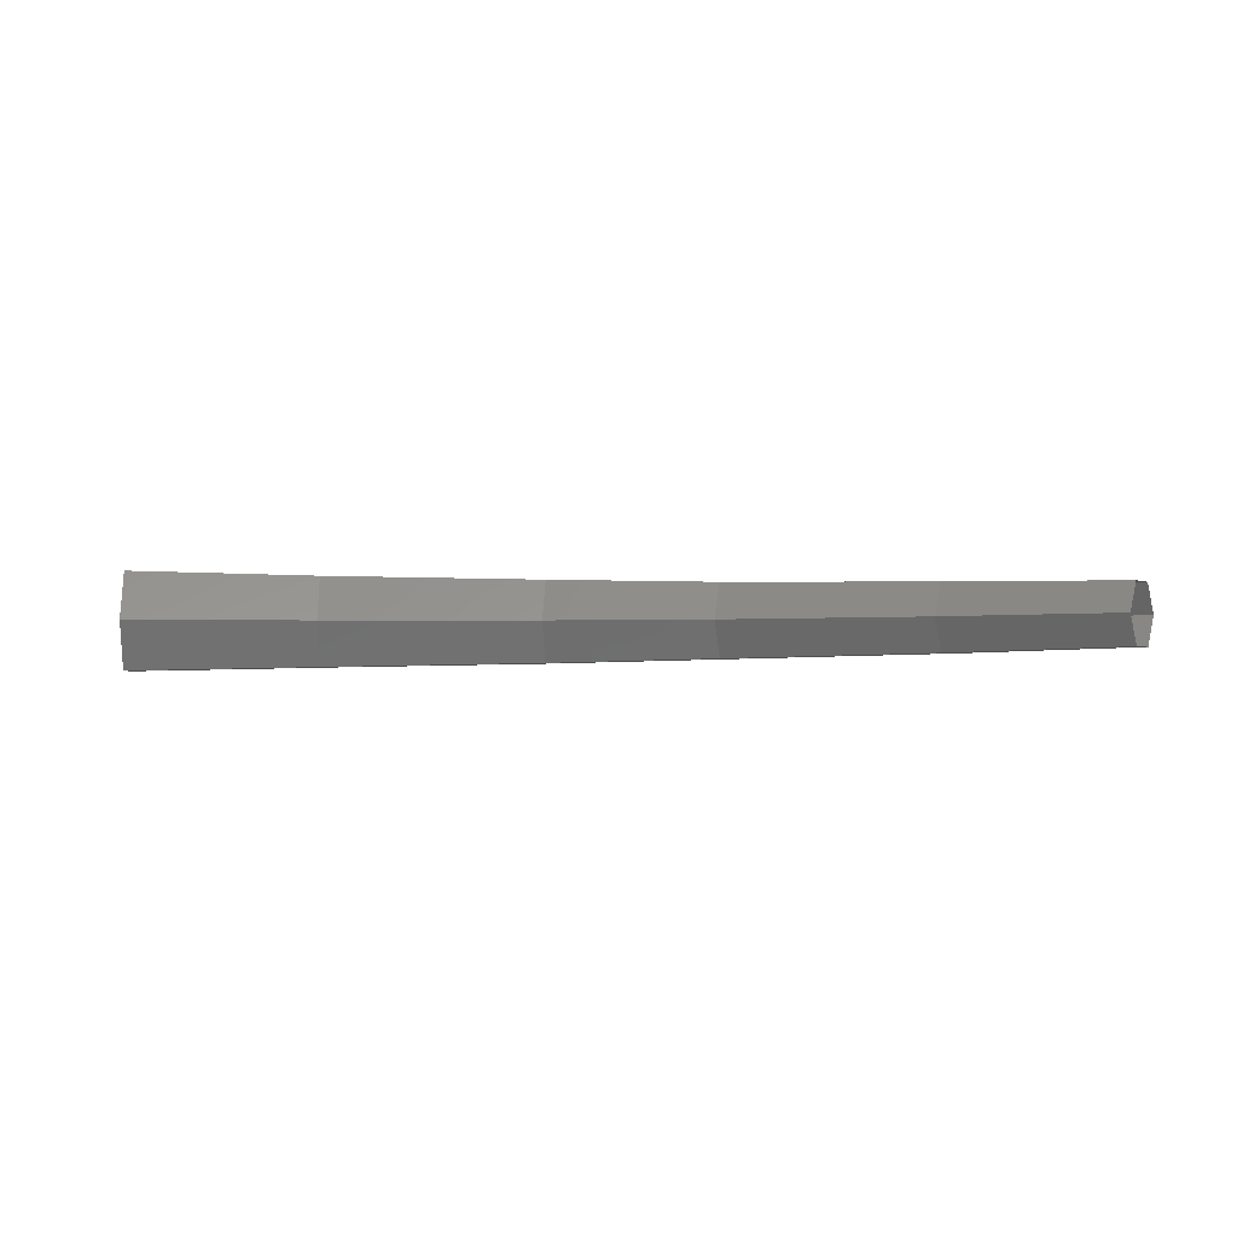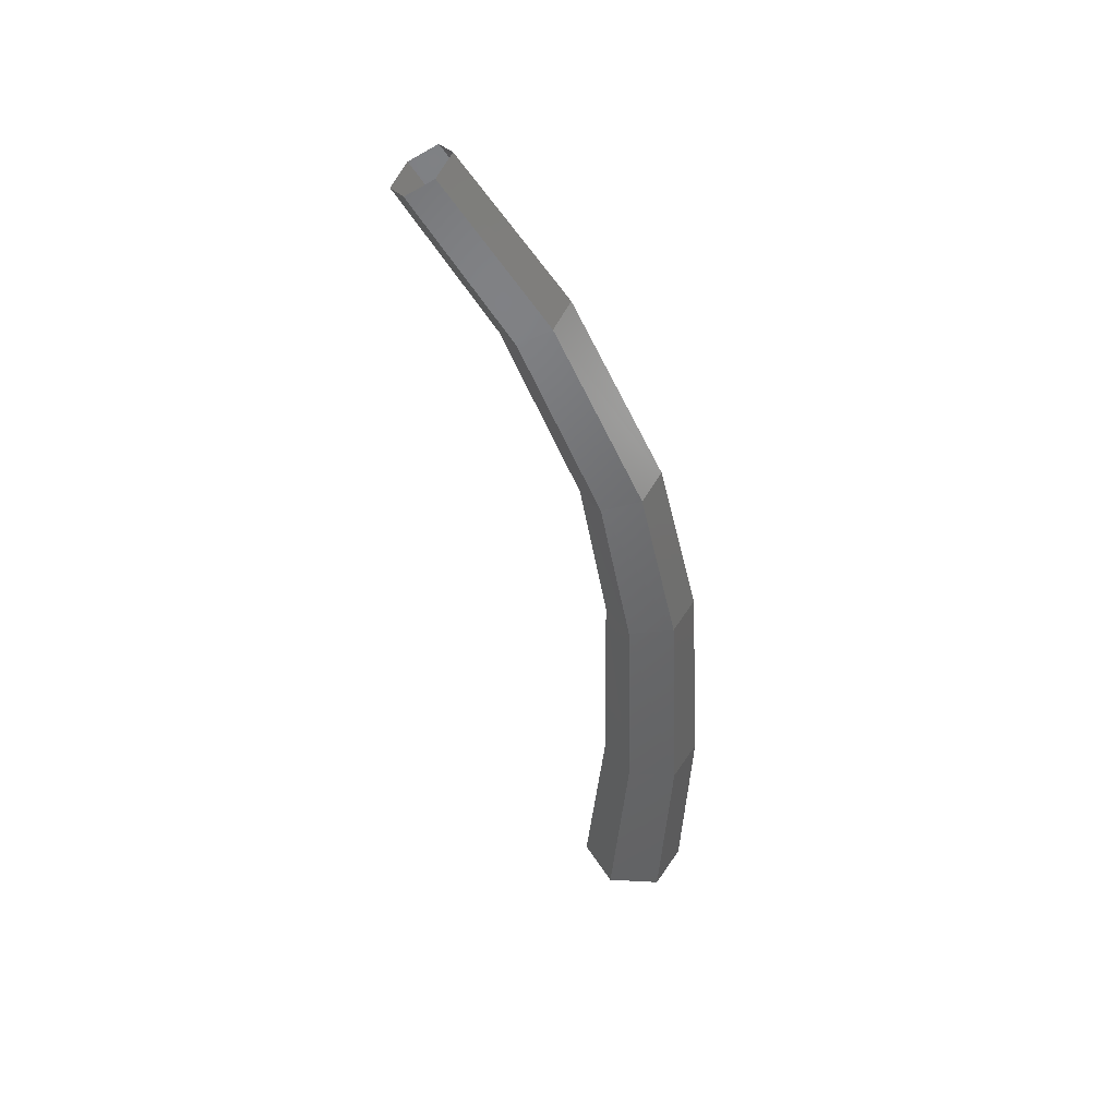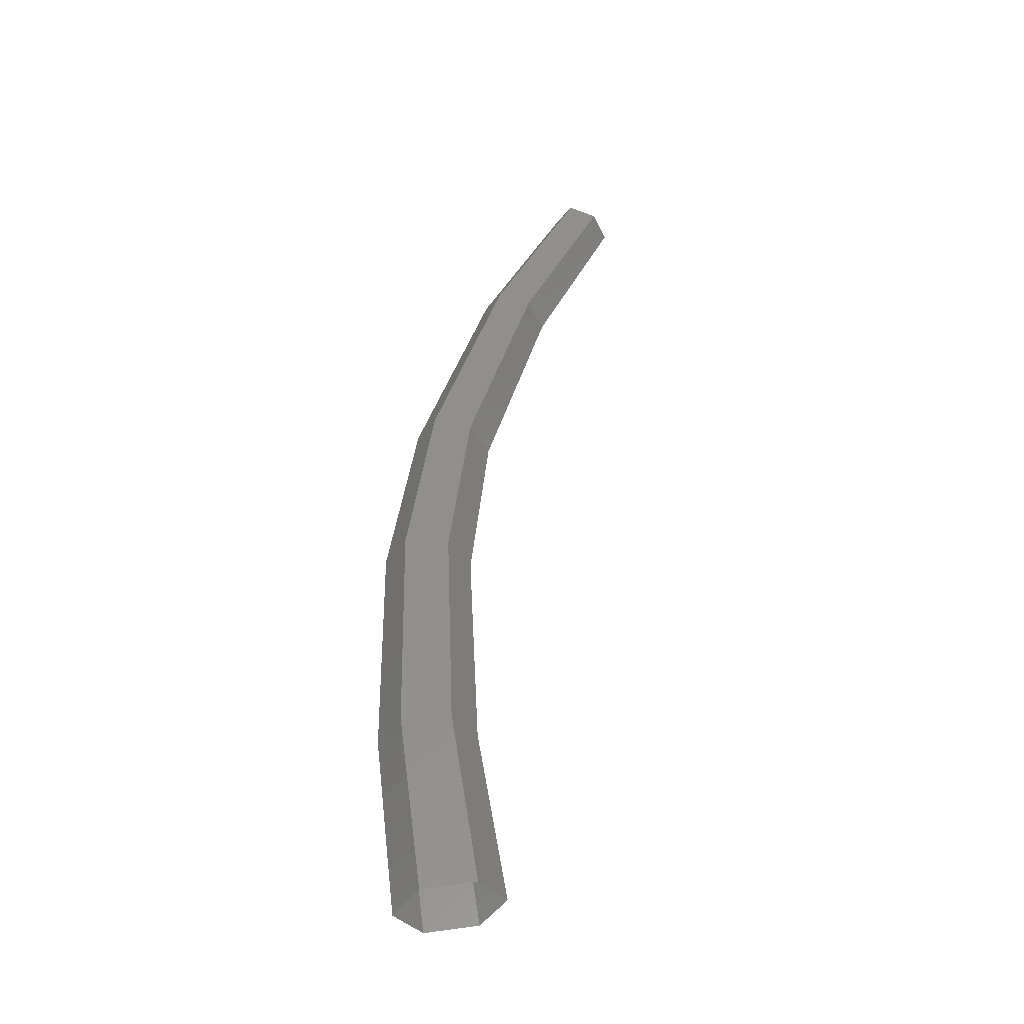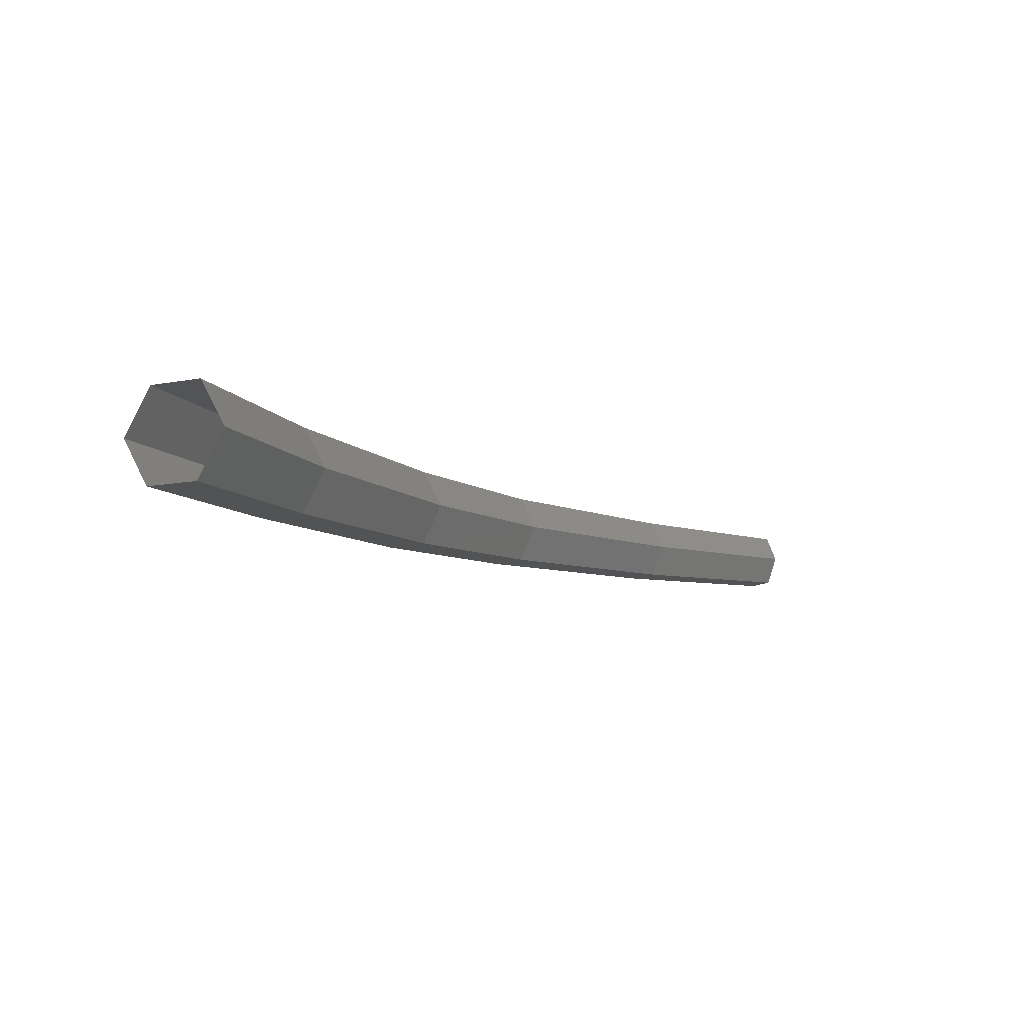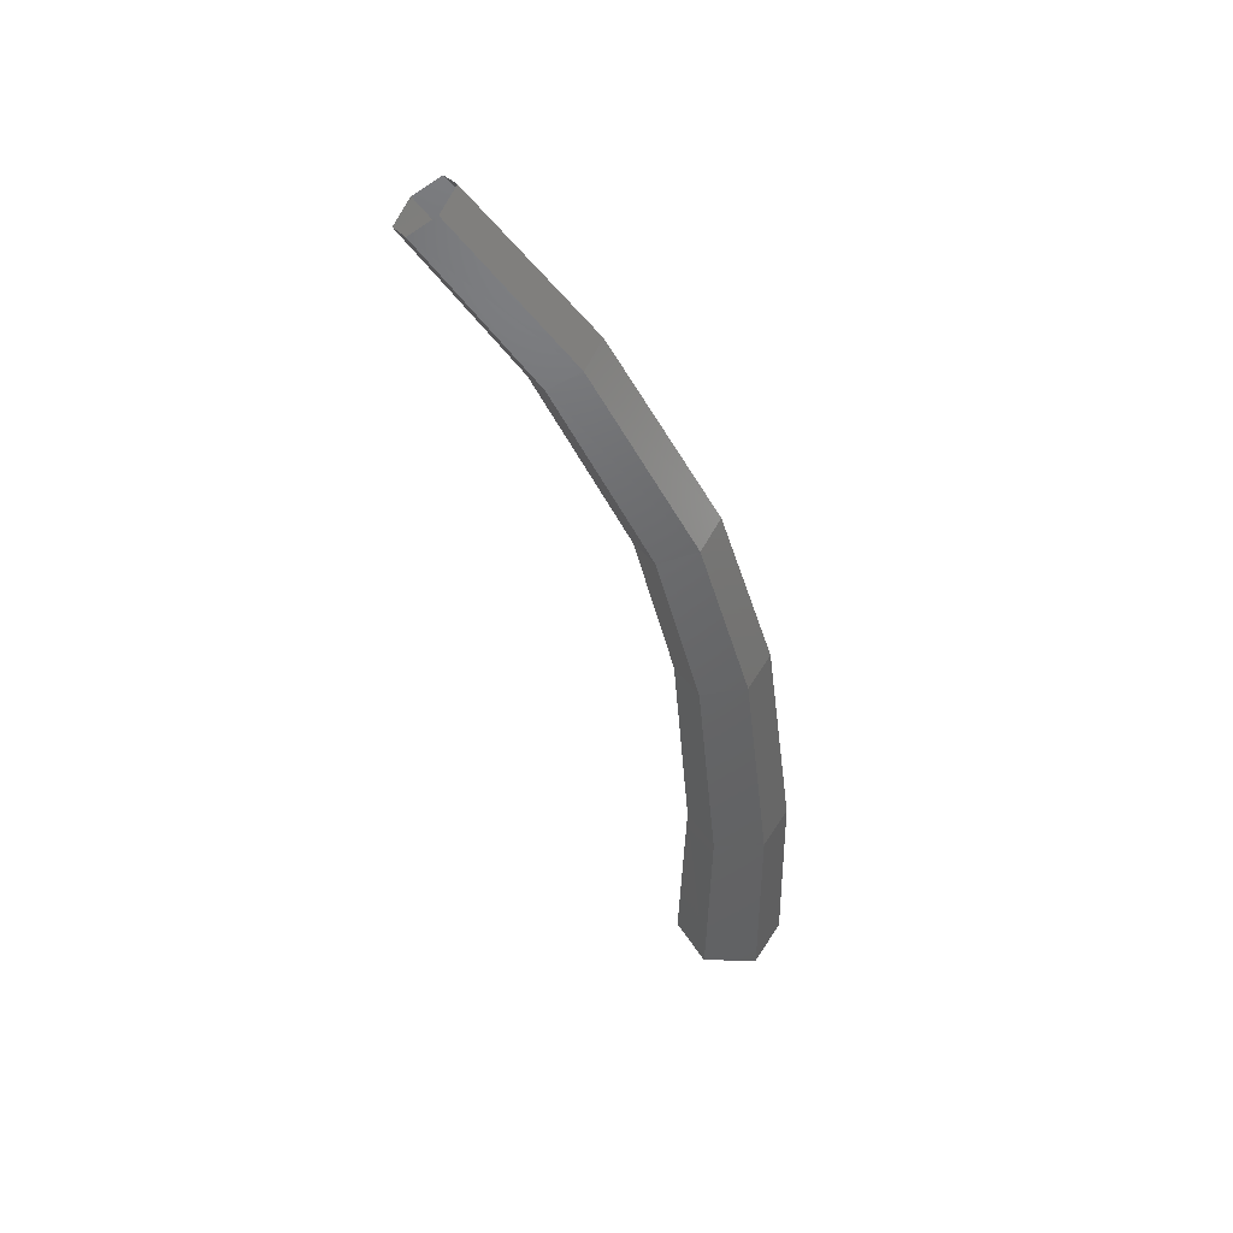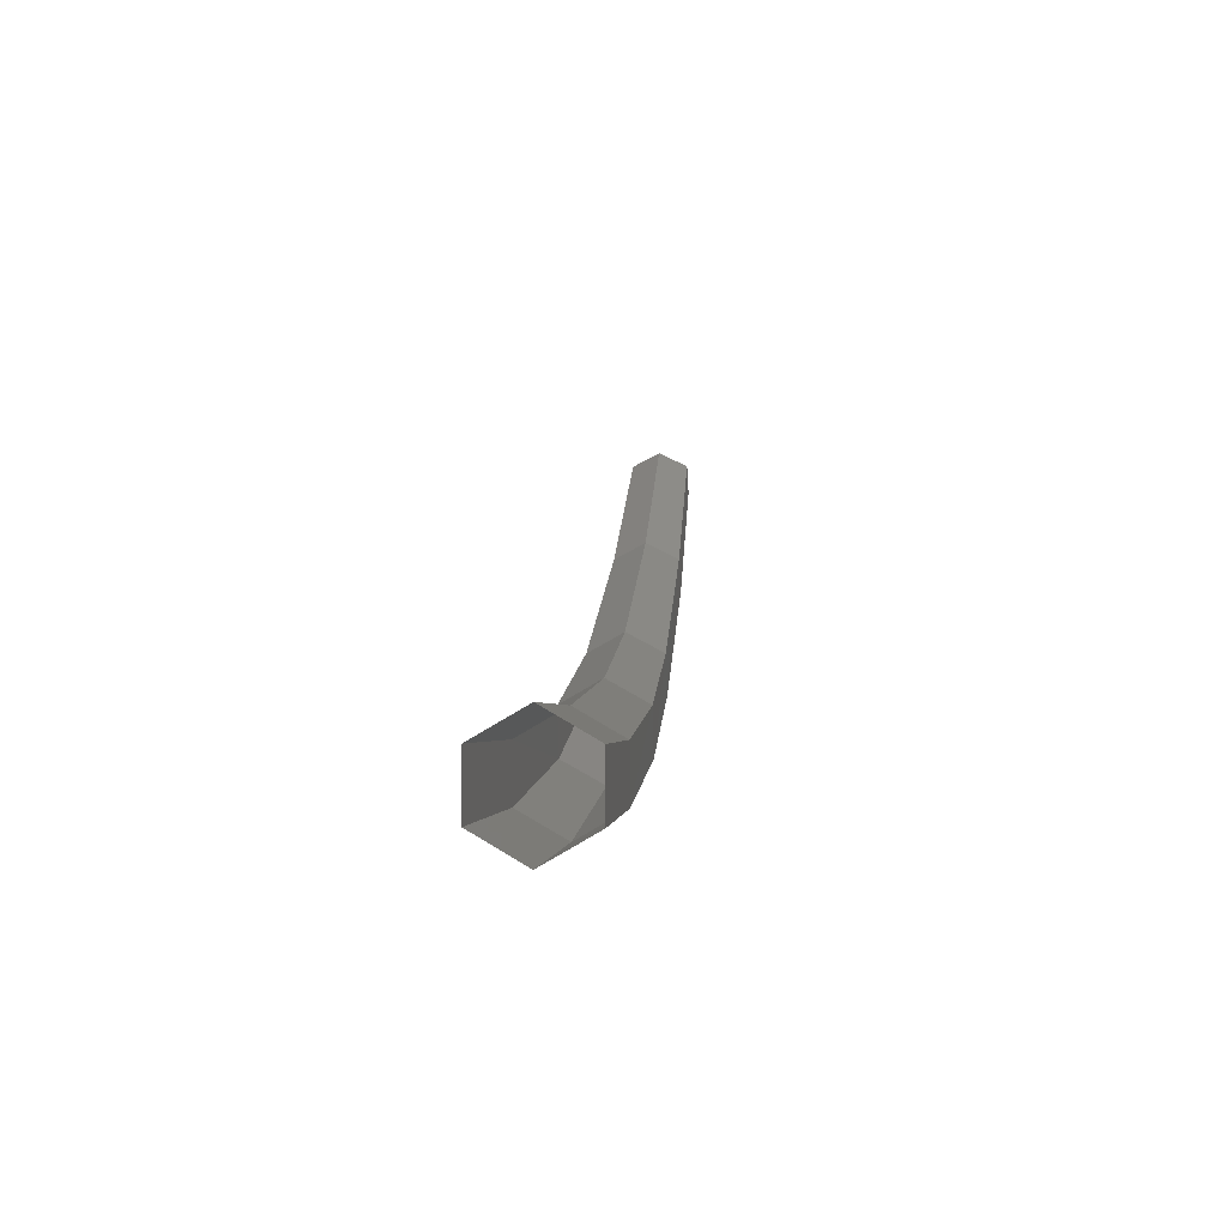
<metadata>
{"format":"stl","ext":"stl","renderer":"f3d","projection":"perspective","resolution":1024,"background":"white","views":[{"elev":-2.1,"azim":174.9,"up":"+Z"},{"elev":-47.3,"azim":-94.3,"up":"+Z"},{"elev":51.9,"azim":82.1,"up":"+Z"},{"elev":-11.3,"azim":114.9,"up":"+Z"},{"elev":-45.9,"azim":-90.3,"up":"+Z"},{"elev":-1.3,"azim":96.5,"up":"+Y"}]}
</metadata>
<code>
# stl→obj: 36 verts, 60 faces
v 3.814e-05 -2.237 -0.01063
v 7.627e-05 -2.243 0
v -0.04184 -2.236 -0.009782
v -0.04213 -2.242 0
v -0.09141 -2.23 -0.008934
v -0.0924 -2.235 0
v -0.1291 -2.219 -0.008086
v -0.1308 -2.224 0
v -0.1724 -2.197 -0.007238
v -0.1746 -2.2 0
v -0.205 -2.172 -0.00639
v -0.2072 -2.175 0
v -3.814e-05 -2.224 -0.01063
v -0.04125 -2.225 -0.009782
v -0.08943 -2.22 -0.008934
v -0.1257 -2.211 -0.008086
v -0.1681 -2.19 -0.007238
v -0.2006 -2.166 -0.00639
v -7.627e-05 -2.218 -1.503e-18
v -0.04096 -2.219 -1.383e-18
v -0.08844 -2.215 -1.263e-18
v -0.124 -2.206 -1.143e-18
v -0.1659 -2.186 -1.023e-18
v -0.1984 -2.163 -9.035e-19
v -3.814e-05 -2.224 0.01063
v -0.04125 -2.225 0.009782
v -0.08943 -2.22 0.008934
v -0.1257 -2.211 0.008086
v -0.1681 -2.19 0.007238
v -0.2006 -2.166 0.00639
v 3.814e-05 -2.237 0.01063
v -0.04184 -2.236 0.009782
v -0.09141 -2.23 0.008934
v -0.1291 -2.219 0.008086
v -0.1724 -2.197 0.007238
v -0.205 -2.172 0.00639
f 1 2 3
f 3 2 4
f 3 4 5
f 5 4 6
f 5 6 7
f 7 6 8
f 7 8 9
f 9 8 10
f 9 10 11
f 11 10 12
f 13 1 14
f 14 1 3
f 14 3 15
f 15 3 5
f 15 5 16
f 16 5 7
f 16 7 17
f 17 7 9
f 17 9 18
f 18 9 11
f 19 13 20
f 20 13 14
f 20 14 21
f 21 14 15
f 21 15 22
f 22 15 16
f 22 16 23
f 23 16 17
f 23 17 24
f 24 17 18
f 25 19 26
f 26 19 20
f 26 20 27
f 27 20 21
f 27 21 28
f 28 21 22
f 28 22 29
f 29 22 23
f 29 23 30
f 30 23 24
f 31 25 32
f 32 25 26
f 32 26 33
f 33 26 27
f 33 27 34
f 34 27 28
f 34 28 35
f 35 28 29
f 35 29 36
f 36 29 30
f 2 31 4
f 4 31 32
f 4 32 6
f 6 32 33
f 6 33 8
f 8 33 34
f 8 34 10
f 10 34 35
f 10 35 12
f 12 35 36

</code>
